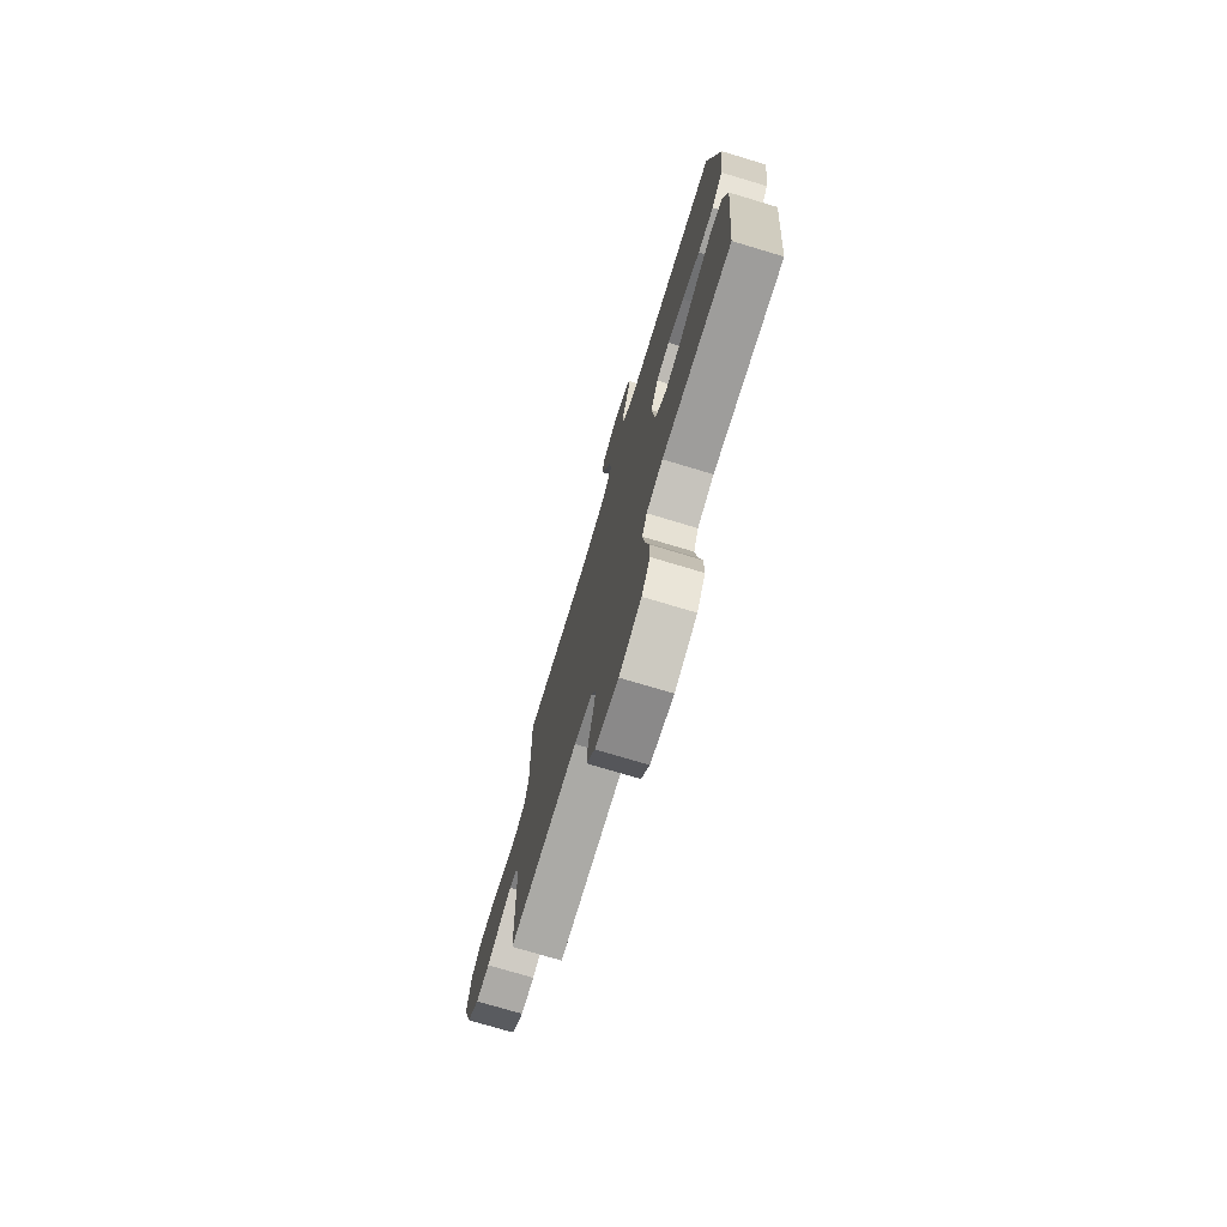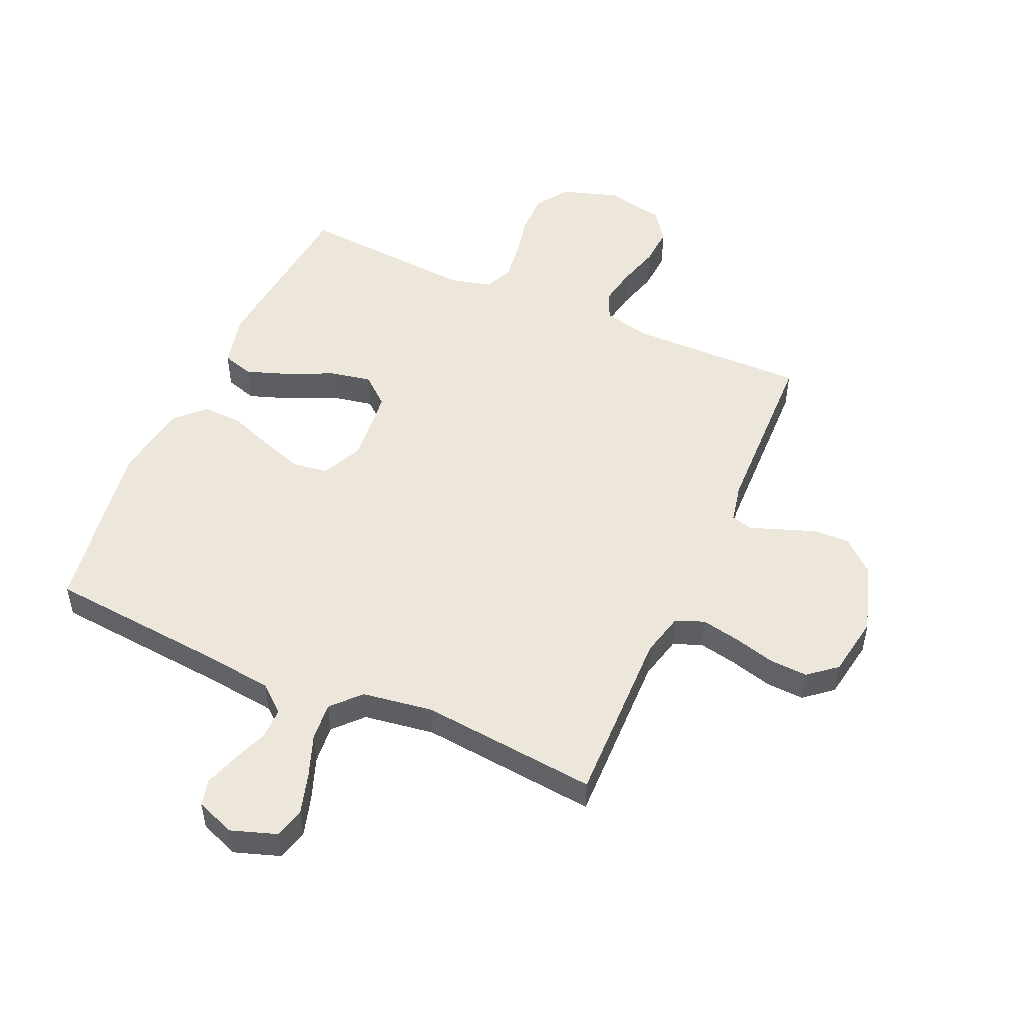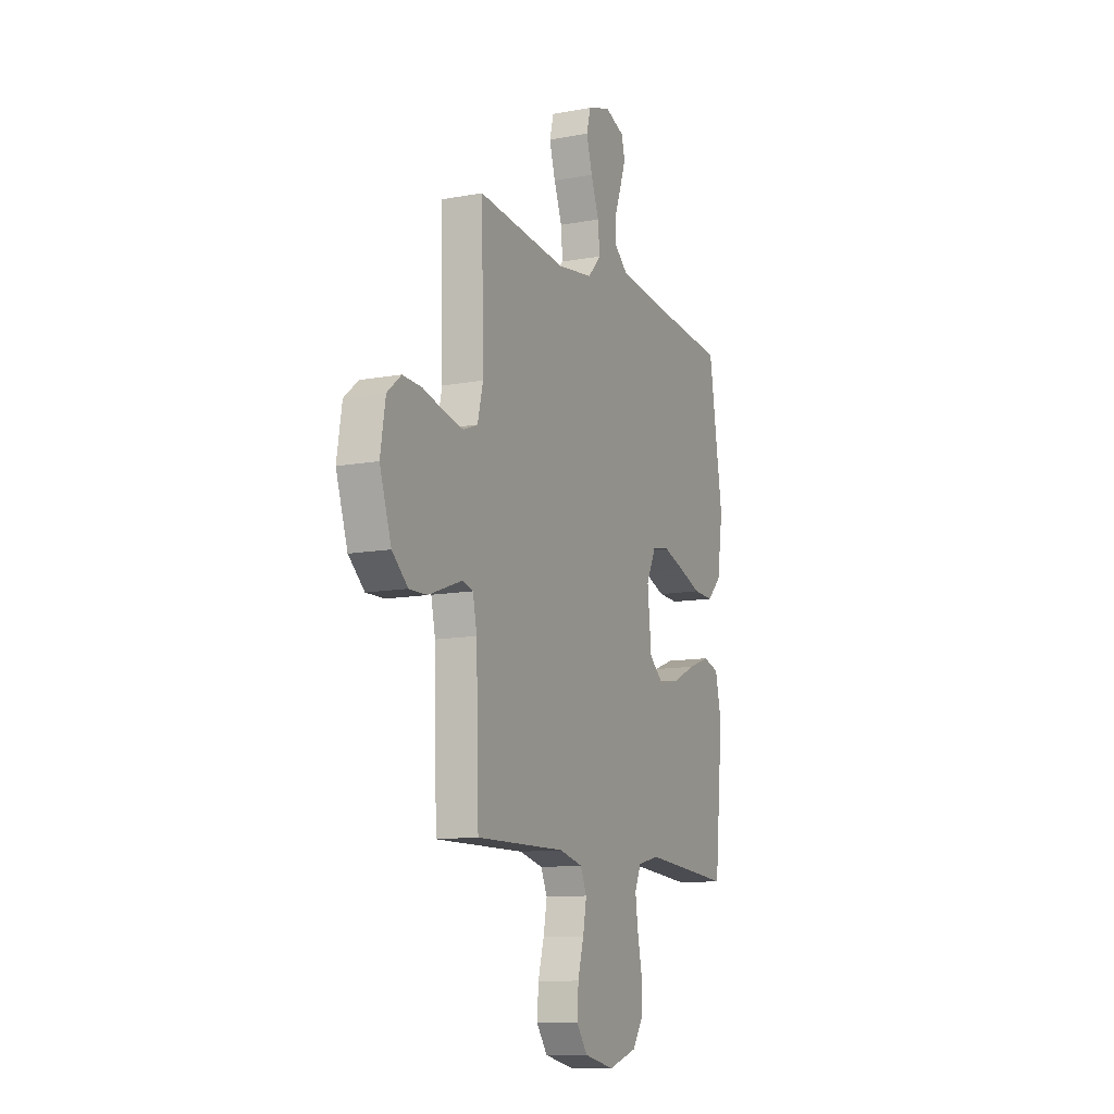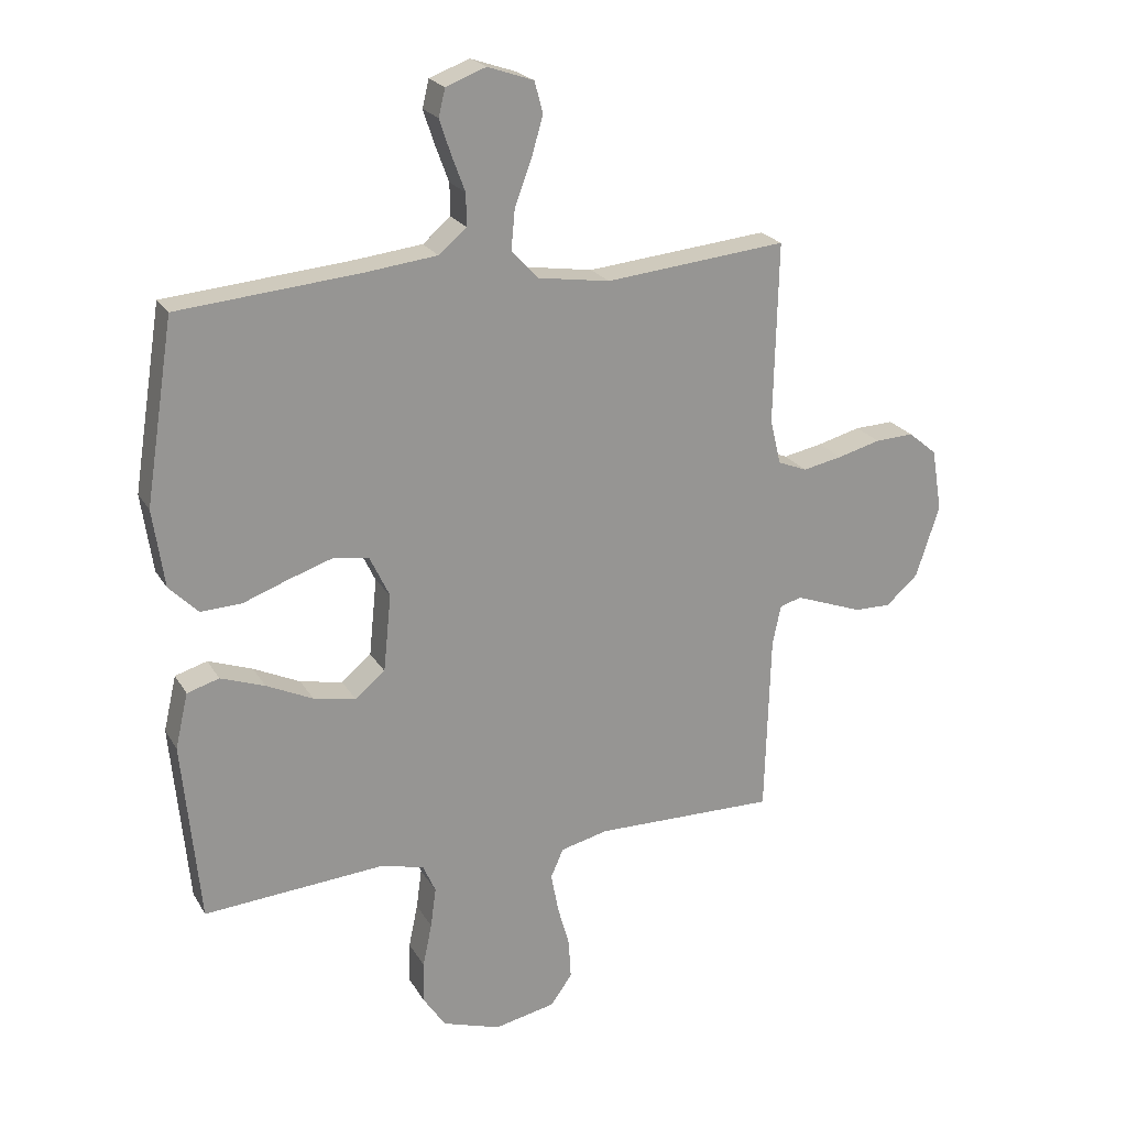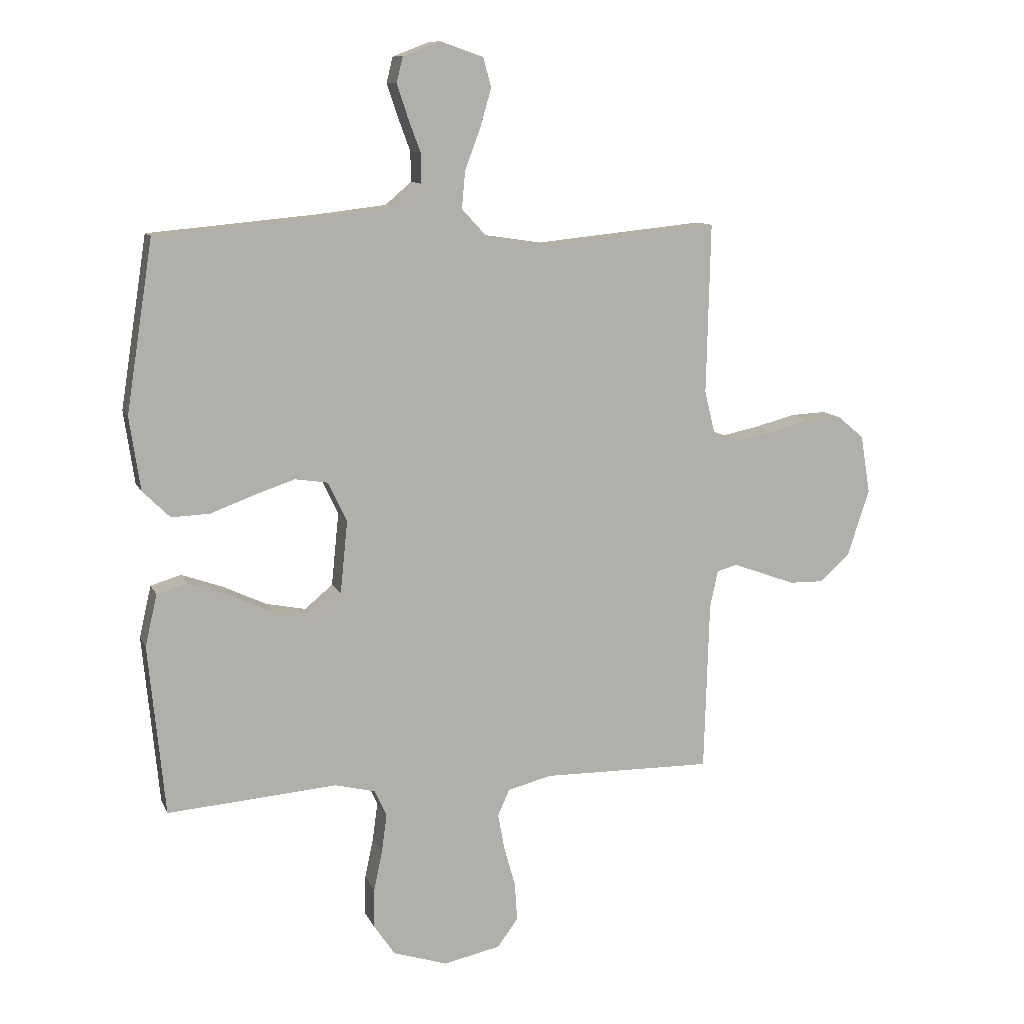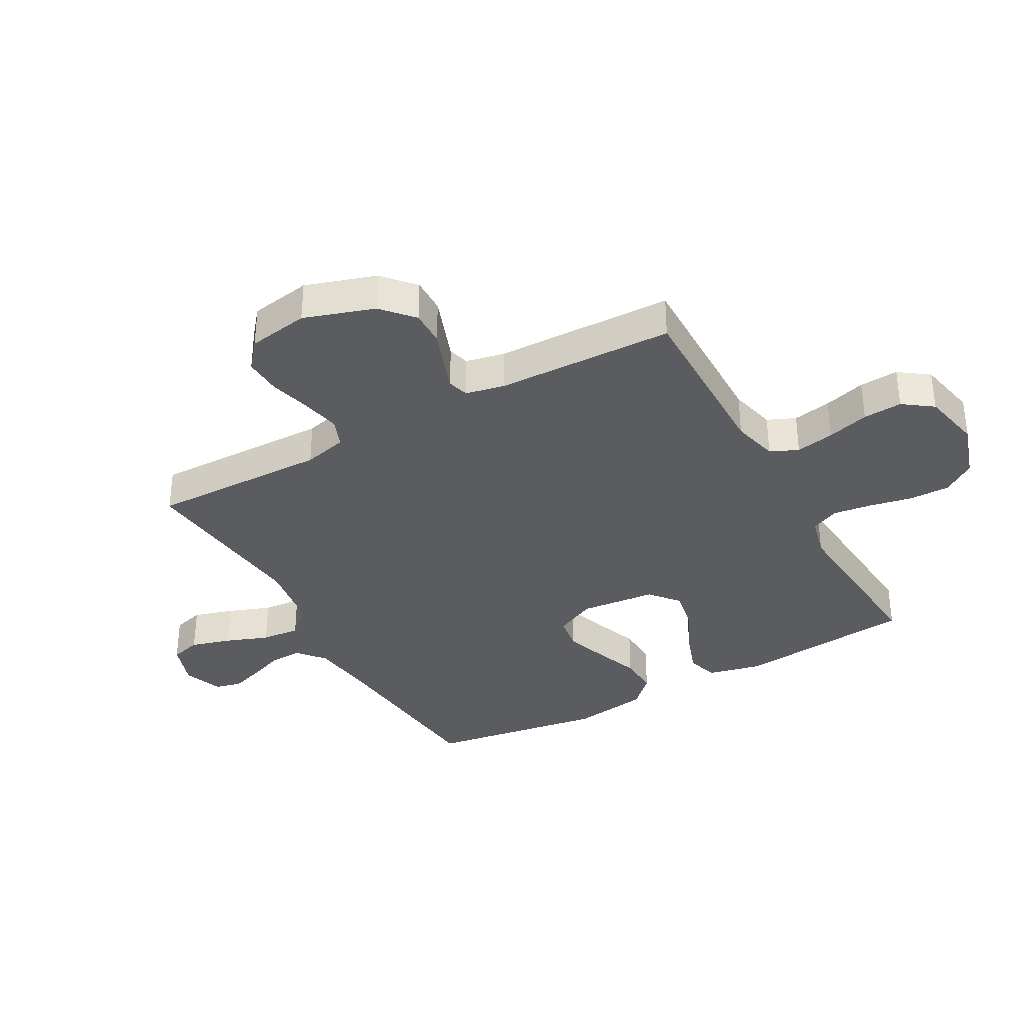
<metadata>
{"format":"obj","ext":"obj","renderer":"f3d","projection":"perspective","resolution":1024,"background":"white","views":[{"elev":-75.0,"azim":-106.7,"up":"+Z"},{"elev":50.9,"azim":24.0,"up":"+Y"},{"elev":-11.4,"azim":114.2,"up":"+Z"},{"elev":22.1,"azim":-22.9,"up":"+Z"},{"elev":10.7,"azim":-17.0,"up":"+Z"},{"elev":-35.2,"azim":119.2,"up":"+Y"}]}
</metadata>
<code>
v 0.5 0.07 0.5
v 0.493 0.07 0.2
v 0.511 0.07 0.126
v 0.559 0.07 0.107
v 0.624 0.07 0.12
v 0.695 0.07 0.139
v 0.759 0.07 0.142
v 0.806 0.07 0.103
v 0.823 0.07 0
v 0.784 0.07 -0.119
v 0.731 0.07 -0.166
v 0.671 0.07 -0.165
v 0.611 0.07 -0.143
v 0.559 0.07 -0.124
v 0.523 0.07 -0.134
v 0.509 0.07 -0.2
v 0.5 0.07 -0.5
v 0.2 0.07 -0.496
v 0.122 0.07 -0.515
v 0.101 0.07 -0.562
v 0.113 0.07 -0.627
v 0.133 0.07 -0.698
v 0.137 0.07 -0.764
v 0.101 0.07 -0.814
v 0 0.07 -0.835
v -0.096 0.07 -0.804
v -0.133 0.07 -0.749
v -0.132 0.07 -0.68
v -0.117 0.07 -0.608
v -0.108 0.07 -0.542
v -0.129 0.07 -0.495
v -0.2 0.07 -0.477
v -0.5 0.07 -0.5
v -0.529 0.07 -0.2
v -0.508 0.07 -0.109
v -0.455 0.07 -0.093
v -0.382 0.07 -0.119
v -0.305 0.07 -0.155
v -0.235 0.07 -0.169
v -0.186 0.07 -0.128
v -0.173 0.07 0
v -0.206 0.07 0.069
v -0.264 0.07 0.078
v -0.336 0.07 0.054
v -0.412 0.07 0.026
v -0.48 0.07 0.023
v -0.528 0.07 0.071
v -0.547 0.07 0.2
v -0.5 0.07 0.5
v -0.2 0.07 0.527
v -0.081 0.07 0.541
v -0.035 0.07 0.58
v -0.036 0.07 0.633
v -0.058 0.07 0.692
v -0.077 0.07 0.749
v -0.066 0.07 0.794
v 0 0.07 0.819
v 0.076 0.07 0.793
v 0.09 0.07 0.741
v 0.07 0.07 0.673
v 0.043 0.07 0.601
v 0.037 0.07 0.536
v 0.081 0.07 0.488
v 0.2 0.07 0.47
v 0.5 0 0.5
v 0.493 0 0.2
v 0.511 0 0.126
v 0.559 0 0.107
v 0.624 0 0.12
v 0.695 0 0.139
v 0.759 0 0.142
v 0.806 0 0.103
v 0.823 0 0
v 0.784 0 -0.119
v 0.731 0 -0.166
v 0.671 0 -0.165
v 0.611 0 -0.143
v 0.559 0 -0.124
v 0.523 0 -0.134
v 0.509 0 -0.2
v 0.5 0 -0.5
v 0.2 0 -0.496
v 0.122 0 -0.515
v 0.101 0 -0.562
v 0.113 0 -0.627
v 0.133 0 -0.698
v 0.137 0 -0.764
v 0.101 0 -0.814
v 0 0 -0.835
v -0.096 0 -0.804
v -0.133 0 -0.749
v -0.132 0 -0.68
v -0.117 0 -0.608
v -0.108 0 -0.542
v -0.129 0 -0.495
v -0.2 0 -0.477
v -0.5 0 -0.5
v -0.529 0 -0.2
v -0.508 0 -0.109
v -0.455 0 -0.093
v -0.382 0 -0.119
v -0.305 0 -0.155
v -0.235 0 -0.169
v -0.186 0 -0.128
v -0.173 0 0
v -0.206 0 0.069
v -0.264 0 0.078
v -0.336 0 0.054
v -0.412 0 0.026
v -0.48 0 0.023
v -0.528 0 0.071
v -0.547 0 0.2
v -0.5 0 0.5
v -0.2 0 0.527
v -0.081 0 0.541
v -0.035 0 0.58
v -0.036 0 0.633
v -0.058 0 0.692
v -0.077 0 0.749
v -0.066 0 0.794
v 0 0 0.819
v 0.076 0 0.793
v 0.09 0 0.741
v 0.07 0 0.673
v 0.043 0 0.601
v 0.037 0 0.536
v 0.081 0 0.488
v 0.2 0 0.47
f 58 59 60 61
f 56 57 58 61
f 56 61 62
f 53 54 55 56
f 53 56 62
f 52 53 62
f 51 52 62 63
f 47 48 49 50
f 47 50 51 63
f 44 45 46 47
f 43 44 47 63
f 35 36 37 38
f 33 34 35 38
f 32 33 38 39
f 31 32 39 40
f 26 27 28 29
f 26 29 30
f 25 26 30
f 24 25 30
f 21 22 23 24
f 20 21 24 30
f 19 20 30 31
f 16 17 18
f 15 16 18 19
f 10 11 12 13
f 10 13 14
f 9 10 14
f 8 9 14 15
f 5 6 7 8
f 4 5 8 15
f 64 1 2
f 64 2 3
f 42 43 63 64
f 41 42 64 3
f 19 31 40 41
f 15 19 41
f 3 4 15 41
f 125 124 123 122
f 125 122 121 120
f 126 125 120
f 120 119 118 117
f 126 120 117
f 126 117 116
f 127 126 116 115
f 114 113 112 111
f 127 115 114 111
f 111 110 109 108
f 127 111 108 107
f 102 101 100 99
f 102 99 98 97
f 103 102 97 96
f 104 103 96 95
f 93 92 91 90
f 94 93 90
f 94 90 89
f 94 89 88
f 88 87 86 85
f 94 88 85 84
f 95 94 84 83
f 82 81 80
f 83 82 80 79
f 77 76 75 74
f 78 77 74
f 78 74 73
f 79 78 73 72
f 72 71 70 69
f 79 72 69 68
f 66 65 128
f 67 66 128
f 128 127 107 106
f 67 128 106 105
f 105 104 95 83
f 105 83 79
f 105 79 68 67
f 1 65 66 2
f 2 66 67 3
f 3 67 68 4
f 4 68 69 5
f 5 69 70 6
f 6 70 71 7
f 7 71 72 8
f 8 72 73 9
f 9 73 74 10
f 10 74 75 11
f 11 75 76 12
f 12 76 77 13
f 13 77 78 14
f 14 78 79 15
f 15 79 80 16
f 16 80 81 17
f 17 81 82 18
f 18 82 83 19
f 19 83 84 20
f 20 84 85 21
f 21 85 86 22
f 22 86 87 23
f 23 87 88 24
f 24 88 89 25
f 25 89 90 26
f 26 90 91 27
f 27 91 92 28
f 28 92 93 29
f 29 93 94 30
f 30 94 95 31
f 31 95 96 32
f 32 96 97 33
f 33 97 98 34
f 34 98 99 35
f 35 99 100 36
f 36 100 101 37
f 37 101 102 38
f 38 102 103 39
f 39 103 104 40
f 40 104 105 41
f 41 105 106 42
f 42 106 107 43
f 43 107 108 44
f 44 108 109 45
f 45 109 110 46
f 46 110 111 47
f 47 111 112 48
f 48 112 113 49
f 49 113 114 50
f 50 114 115 51
f 51 115 116 52
f 52 116 117 53
f 53 117 118 54
f 54 118 119 55
f 55 119 120 56
f 56 120 121 57
f 57 121 122 58
f 58 122 123 59
f 59 123 124 60
f 60 124 125 61
f 61 125 126 62
f 62 126 127 63
f 63 127 128 64
f 64 128 65 1

</code>
